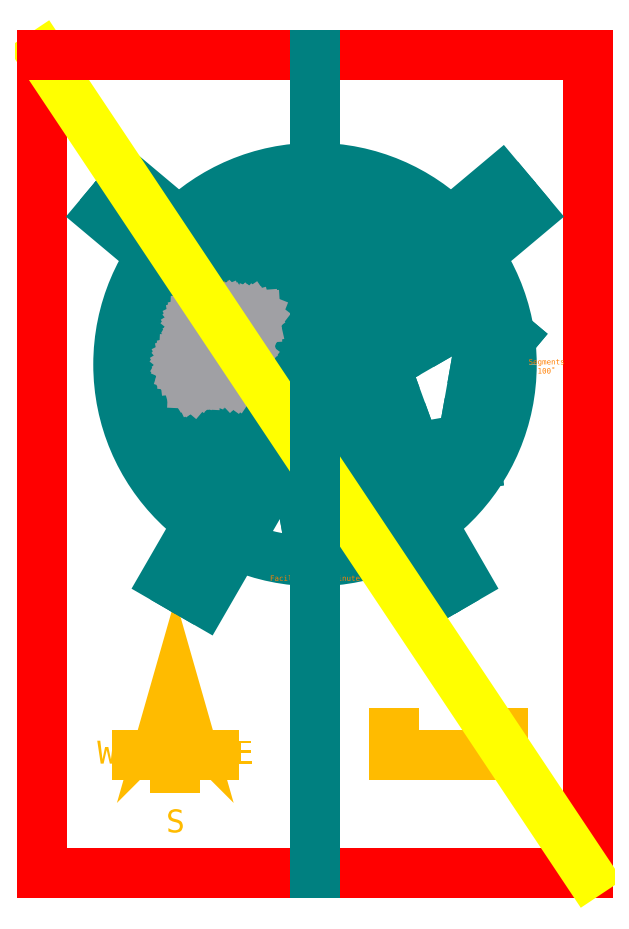
<metadata>
{"format":"dxf","ext":"dxf","renderer":"ezdxf+matplotlib","layout":"modelspace","background":"white","min_lineweight":24,"dpi":150}
</metadata>
<code>
0
SECTION
2
ENTITIES
0
INSERT
8
Legend
2
Legend
10
2.441
20
2.164
30
0
0
LINE
8
Boundary
10
0
20
0
30
0
11
10
21
0
31
0
0
LINE
8
Boundary
10
10
20
0
30
0
11
10
21
15
31
0
0
LINE
8
Boundary
10
0
20
0
30
0
11
9e-16
21
15
31
0
0
INSERT
8
Furniture
2
Person wheelchair
10
3.308
20
8.405
30
0
50
30
0
INSERT
8
Furniture
2
Structure - Amphitheatre
10
5
20
9.324
30
0
0
INSERT
8
Furniture
2
Person sitting
10
3.11
20
10.03
30
0
0
INSERT
8
Furniture
2
Person sitting
10
2.91
20
9.327
30
0
0
LINE
8
Beds
10
9e-16
20
15
30
0
11
10
21
0
31
0
0
LINE
8
Boundary
10
9e-16
20
15
30
0
11
10
21
15
31
0
0
LINE
8
Furniture
10
5
20
15
30
0
11
5
21
0
31
0
0
VIEWPORT
8
0
10
128.5
20
97.5
30
0
40
314.2
41
222.2
68
     1
69
     1
12
128.5
22
97.5
13
0
23
0
14
10
24
10
15
10
25
10
16
0
26
0
36
1
17
0
27
0
37
0
42
50
43
0
44
0
45
222.2
50
0
51
0
72
   100
90
   557152
1

281
     0
71
     1
74
     0
110
0
120
0
130
0
111
1
121
0
131
0
112
0
122
1
132
0
79
     0
146
0
170
     0
61
     5
348
17AC
292
     1
282
     1
141
0
142
0
63
   256
361
186C
0
ENDSEC
0
EOF

</code>
